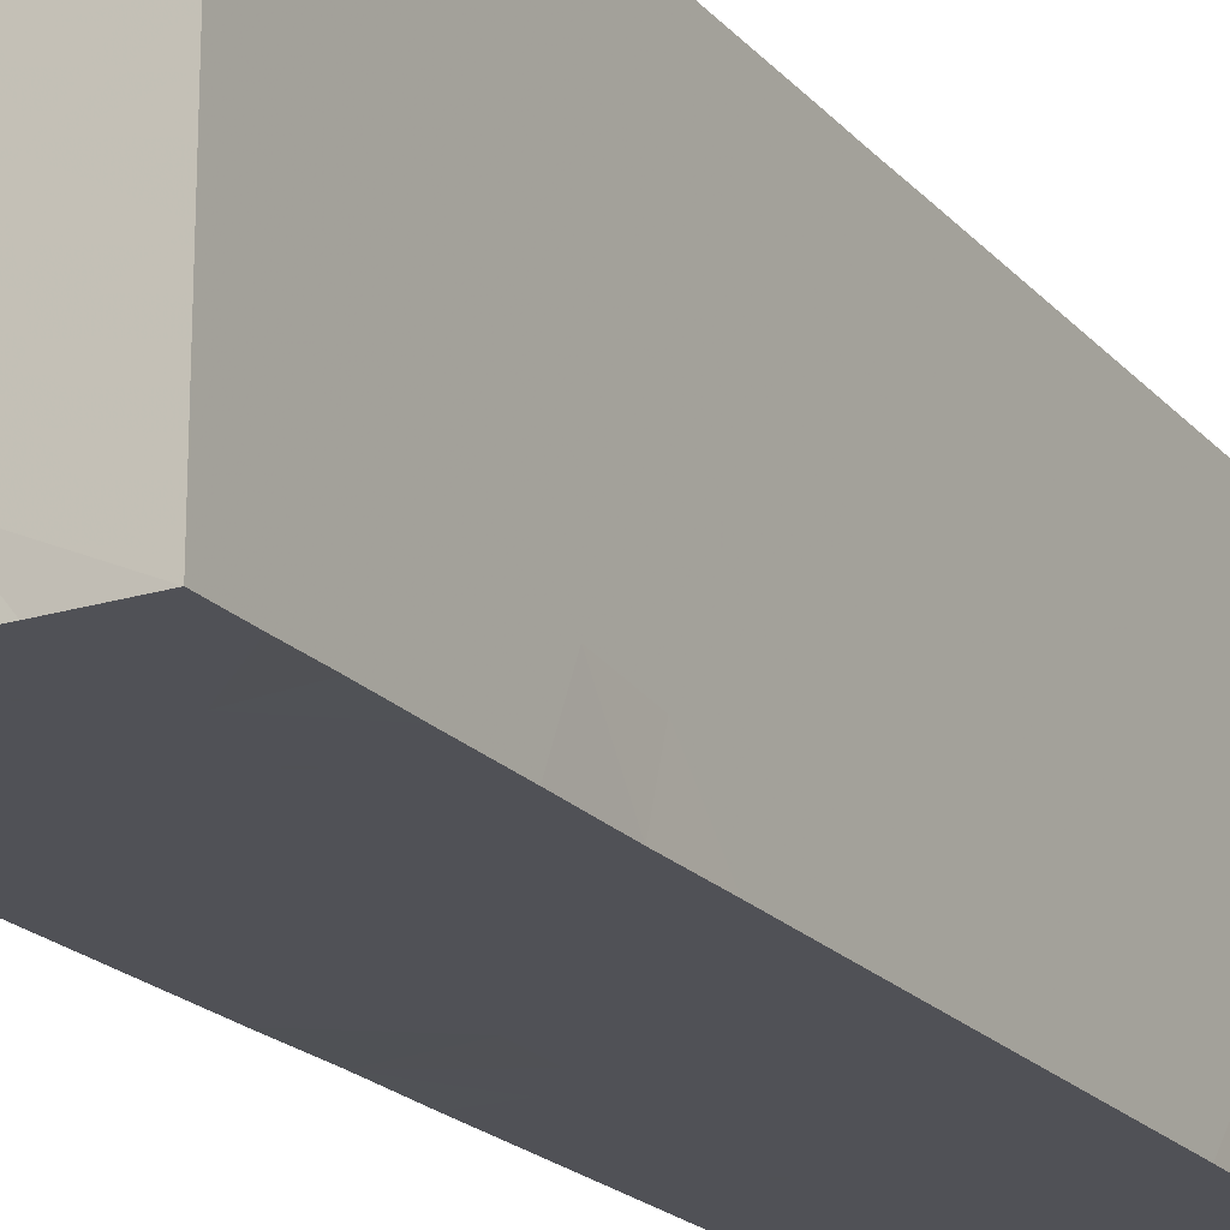
<metadata>
{"format":"obj","ext":"obj","renderer":"f3d","projection":"perspective","resolution":1024,"background":"white","views":[{"elev":-20.3,"azim":28.8,"up":"+Z"}]}
</metadata>
<code>
v -0.025 -0.1 -0.035
v -0.025 -0.1 0.035
v -0.025 0.1 -0.035
v -0.025 0.1 0.035
v 0.025 -0.1 -0.035
v 0.025 -0.1 0.035
v 0.025 0.1 -0.035
v 0.025 0.1 0.035
v -0.025 -0.01535 0.02257
v -0.025 -0.03348 0.02257
v 0.01403 0.1 0.02512
v 0.01209 0.09119 0.035
v -0.01607 0.08667 -0.035
v -0.01249 -0.05972 -0.035
v -0.004552 0.1 0.004576
v 0.007091 -0.1 0.01519
v -0.025 -0.03346 -0.012
v -0.025 0.009231 0.004772
v -0.003765 -0.1 0.01284
v -0.005412 -0.1 0.02556
v 0.0129 -0.1 -0.01629
v 0.01146 -0.1 -0.002748
v 0 -0.1 0
v -0.025 -0.05054 0.01587
v 0.01363 0.00278 0.035
v -0.01463 0.02919 0.035
v -0.004925 0.01804 -0.035
v -0.005663 0.03284 -0.035
v -0.025 0.01287 0.02498
v -0.006411 0.04765 -0.035
v -0.01618 0.06393 -0.035
v 0.025 0.02571 0.02056
v -0.005061 0.06205 -0.035
v -0.003131 0.07487 -0.035
v 0.01365 -0.08002 -0.035
v 0.01292 -0.06966 -0.035
v 0.001334 -0.0515 -0.035
v -0.0006488 -0.03899 -0.035
v 0.01277 -0.04122 -0.035
v 0.0004056 -0.02512 -0.035
v 0.01188 -0.02543 -0.035
v 0 -0.01165 -0.035
v 0.0129 -0.01252 -0.035
v -0.0003477 0.005358 -0.035
v 0.01252 0.09084 -0.035
v 0.01743 0.005105 -0.035
v 0.01628 0.01923 -0.035
v 0.00513 0.06733 -0.035
v 0.0154 0.03199 -0.035
v 0.00656 0.04048 -0.035
v 0.006385 0.05488 -0.035
v 0.005471 0.02807 -0.035
v 0.01538 0.04735 -0.035
v 0.01403 0.06209 -0.035
v 0.01585 0.07246 -0.035
v -0.025 -0.06332 0.02153
v 0.025 -0.08892 0.02464
v 0.025 0.08912 0.02564
v -0.01434 0.1 0.003412
v 0.025 -0.08911 -0.008951
v -0.01743 0.08312 0.035
v -0.01534 0.0399 -0.035
v -0.01524 0.02656 -0.035
v 0.025 -0.07728 -0.02451
v 0.025 -0.07928 -0.01599
v 0.025 -0.07981 -0.0007847
v -0.007993 0.1 0.02581
v 0.025 -0.07979 0.0162
v -0.01479 -0.07787 -0.035
v -0.025 -0.04381 0.02221
v 0.007656 0.03068 0.035
v -0.025 0.08796 -0.01837
v 0.025 -0.06741 -0.01516
v -0.025 -0.05952 -0.004149
v -0.025 0.08697 -0.035
v 0.025 -0.06645 -0.002211
v 0.025 -0.06102 0.02038
v 0.025 0.04479 -0.004341
v 0.025 -0.05034 -0.02284
v -0.01031 0.09011 0.035
v -0.025 0.07803 0.02353
v -0.025 0.1 0.02214
v -0.01598 0.05228 -0.035
v 0.025 -0.05229 -0.01342
v 0.025 -0.05279 0.001375
v 0.025 -0.05103 0.01474
v 0.025 -0.03751 -0.0242
v 0.025 0.004352 0.008439
v -0.025 -0.0757 -0.02354
v 0.025 -0.03706 -0.01525
v 0.025 -0.03673 0.0004821
v 0.025 0.02564 0.009479
v 0.025 -0.03684 0.01581
v -0.01365 -0.1 0.0164
v -0.025 0.07655 -0.01857
v 0.025 -0.02247 -0.0237
v 0.025 -0.02245 -0.01469
v 0.025 -0.02566 5.988e-05
v 0.0125 0.1 0.035
v 0.025 -0.01623 0.00647
v 0.025 -0.02495 0.01555
v 0.025 -0.007121 -0.0241
v 0.025 -0.005631 0.001478
v -0.01251 0.01985 0.035
v -0.012 0.03787 0.035
v 0.025 0.1 0.02263
v 0.025 0.007689 -0.02337
v 0.025 0.01007 0.0002217
v 0.025 0.02114 -0.0241
v 0.025 0.03659 0.02005
v 0.025 -0.08775 0.035
v 0.025 0.02264 -0.01493
v 0.025 0.02964 -0.008334
v 0.025 0.02133 -0.0005891
v 0.0119 -0.0882 0.035
v 0.025 0.03696 -0.02457
v -0.025 -0.09143 -0.035
v 0.025 0.05772 -0.02452
v 0.025 -0.04491 0.02515
v 0.025 0.07114 -0.025
v 0.025 -0.08145 -0.03495
v 0.025 -0.07079 -0.035
v 0.025 -0.05601 -0.035
v 0.0249 -0.04083 -0.035
v 0.025 -0.02644 -0.035
v 0.025 -0.0108 -0.035
v 0.025 0.003125 -0.035
v 0.025 0.0185 -0.035
v -0.025 -0.1 0.02164
v 0.025 0.0327 -0.035
v 0.025 -0.1 0.02313
v -0.025 -0.0586 -0.02644
v 0.025 0.0485 -0.035
v 0.025 0.06227 -0.035
v 0.02491 0.07533 -0.035
v -0.025 -0.0665 -0.01608
v -0.025 -0.05685 -0.01638
v -0.025 -0.04299 -0.0196
v -0.025 -0.043 -0.003844
v -0.025 -0.02728 -0.02188
v -0.025 -0.01027 -0.0216
v -0.025 -0.02158 -0.002331
v -0.025 -0.01104 -0.0006441
v -0.025 0.0012 -0.02089
v -0.025 0.001795 -0.006031
v -0.025 0.01784 -0.02098
v -0.025 0.01588 -0.004752
v -0.025 0.03106 -0.02148
v -0.025 0.03352 -0.005491
v -0.025 0.0314 0.01432
v -0.025 0.04522 0.0114
v -0.025 0.04545 0.02493
v -0.025 0.06114 -0.02063
v -0.025 0.06157 -0.007636
v -0.025 0.06338 0.009883
v -0.025 0.05907 0.02691
v -0.025 0.07373 -0.005988
v -0.025 0.07572 0.01136
v -0.025 0.08161 -0.02793
v -0.025 0.09087 -0.005955
v -0.025 0.08884 0.01103
v -0.025 0.08907 0.02482
v 0.00575 -0.1 -0.02618
v 0.009727 -0.006387 0.035
v -0.005173 -0.09987 -0.035
v -0.01664 -0.03771 -0.035
v -0.01622 -0.02273 -0.035
v -0.01626 -0.008635 -0.035
v 0.01277 -0.09987 -0.035
v -0.025 -0.0679 -0.035
v -0.025 -0.05422 -0.035
v -0.025 -0.04278 -0.035
v -0.025 -0.02867 -0.035
v -0.025 -0.01476 -0.035
v -0.025 0.0001855 -0.03491
v -0.025 0.01481 -0.035
v -0.025 0.04593 -0.035
v -0.025 0.05916 -0.035
v -0.025 0.07395 -0.035
v 0.025 0.1 0.002017
v 0.025 -0.007176 0.0209
v 0.025 0.0158 0.0151
v 0.001971 0.08976 -0.035
v 0.025 0.03683 0.006191
v -0.0104 0.07662 0.035
v 0.007997 0.06067 0.035
v 0.009545 0.07229 0.035
v 0.025 0.04979 0.005928
v 0.025 0.05341 0.01596
v 0.025 0.06718 0.01472
v 0.025 0.08132 -0.009279
v 0.025 0.07941 0.001453
v 0.025 0.08126 0.01438
v -0.01379 0.1 -0.02622
v -0.01292 0.1 -0.01289
v -0.025 -0.01677 -0.01096
v 0.006468 0.1 -0.02538
v -0.025 0.02673 0.004948
v 0.004577 0.01771 -0.035
v 0.0003273 0.1 -0.01307
v 0.006429 0.07817 -0.035
v 0.004421 0.1 0.0002276
v 0.0001175 0.1 0.01403
v 0.025 0.08853 -0.035
v -0.006724 0.08765 -0.035
v 0.01048 -0.07148 0.035
v 0.007774 -0.06186 -0.035
v 0.01249 0.1 0.00828
v -0.025 0.07103 -0.02587
v -0.005173 0.1 -0.035
v 0.01248 0.1 -0.035
v 0.025 0.1 -0.01678
v 0.025 0.1 -0.007033
v 0.01412 -0.0263 0.035
v -0.01685 0.1 0.01625
v -0.005361 -0.07965 -0.035
v -0.025 0.1 -0.006016
v -0.025 0.1 0.008395
v -0.02495 0.1 -0.01907
v 0.025 0.04731 0.02441
v 0.01576 -0.09079 -0.035
v 0.025 -0.06222 0.01037
v 0.01404 -0.04229 0.035
v -0.01209 -0.0777 0.035
v -0.025 0.0902 0.035
v 0.025 -0.07049 0.01866
v 0.025 0.004083 0.01917
v -0.025 -0.03202 -0.001145
v 0.01794 0.08294 -0.035
v 0.025 0.09015 0.006685
v 0.025 -0.00577 0.01064
v 0 -0.03696 0.035
v 0.001302 -0.02426 0.035
v 0.025 0.0831 -0.01904
v 0 -0.007392 0.035
v -0.025 -0.002561 0.006549
v -0.00268 0.005664 0.035
v 0.0001819 0.02281 0.035
v -0.025 0.06822 -0.01498
v -0.025 0.06811 0.001632
v -0.025 0.06597 0.01959
v -0.002916 0.03413 0.035
v 6.263e-05 0.0523 0.035
v -0.000446 0.08203 0.035
v 0.01466 0.02331 0.035
v 0.01486 0.03866 0.035
v 0.01736 0.05193 0.035
v 0.01758 0.06632 0.035
v 1.163e-05 0.1 0.035
v 0.025 -0.1 -0.01068
v 0.025 -0.1 0
v 0.025 -0.1 0.01126
v -0.009895 -0.0904 0.035
v -0.003098 -0.08169 0.035
v 0.006763 -0.08094 0.035
v 0.003714 -0.04726 0.035
v 0.01623 -0.01414 0.035
v -0.009046 -0.1 0.001578
v -0.004732 -0.1 0.035
v 0.005173 -0.1 0.035
v 0.02493 -0.07636 0.035
v 0.025 -0.0639 0.035
v 0.025 -0.05196 0.035
v 0.025 -0.03903 0.035
v 0.025 -0.02218 0.035
v 0.025 -0.01134 0.035
v 0.025 -0.00244 0.03495
v 0.025 0.007392 0.035
v 0.025 0.01823 0.035
v 0.025 0.03992 0.035
v 0.025 0.05828 0.035
v 0.025 0.07191 0.035
v 0.025 0.08132 0.035
v -0.025 -0.08597 -0.004217
v -0.025 -0.08625 0.008542
v -0.025 -0.08817 0.0261
v -0.025 -0.0713 0.01114
v 0.025 -0.08436 0.007769
v 0.025 -0.07354 -0.008337
v 0.025 -0.0733 0.00787
v 0.025 -0.03036 -0.008844
v 0.025 -0.02906 0.02501
v 0.025 -0.01559 -0.007255
v 0.025 -0.002041 -0.006748
v -0.025 -0.05002 0.001848
v -0.025 -0.006973 -0.01162
v -0.025 -0.05746 0.01011
v -0.025 0.03629 0.003592
v -0.025 0.05391 0.001926
v -0.025 0.08458 0.002373
v -0.025 -0.07927 0.001556
v -0.025 0.05472 0.01776
v -0.025 -0.07955 0.01783
v -0.025 -0.04078 0.008457
v -0.025 -0.0281 0.01018
v -0.025 -0.01475 0.01112
v -0.025 0.002138 0.01746
v 0.025 -0.04331 -0.008465
v -0.025 0.03004 0.025
v 0.01689 0.1 -0.001277
v -0.004143 0.1 -0.004201
v -0.025 -0.1 -0.004034
v -0.025 -0.1 0.01126
v 0.025 0.04917 0.035
v -0.025 -0.06653 0.035
v -0.025 -0.05169 0.035
v -0.025 -0.03696 0.035
v -0.025 -0.02218 0.035
v -0.025 -0.007392 0.035
v -0.025 0.007392 0.035
v -0.025 0.02323 0.035
v -0.025 0.03711 0.035
v -0.025 0.05207 0.035
v -0.025 0.06536 0.03496
v -0.025 0.07826 0.035
v -0.01822 0.1 0.02554
v -0.009545 -0.04653 -0.035
v -0.009977 -0.02981 -0.035
v -0.009303 -0.01731 -0.035
v -0.008738 -0.003033 -0.035
v 0.025 0.04799 -0.02493
v -0.025 -0.0771 -0.01279
v -0.025 0.01391 0.01385
v -0.025 0.001872 0.02655
v 0.025 -0.07841 0.02515
v 0.025 0.06905 0.02476
v -0.01545 -0.1 0.035
v 0.025 -0.06865 0.0276
v -0.01554 0.01467 -0.035
v 0.025 0.09024 -0.01396
v -0.01509 -0.09993 -0.035
v -0.01509 0.1 -0.035
v -0.001784 -0.06134 -0.035
v 0.00308 0.1 0.02462
v 0.025 0.0891 -0.002497
v -0.01393 0.07316 -0.035
v -0.009101 0.007836 -0.035
v 0.008077 -0.03375 -0.035
v 0.002258 -0.1 -0.009665
v -0.025 0.09226 -0.02787
v 0.01889 -0.04862 -0.035
v 0.01857 -0.00373 -0.035
v -0.025 -0.09066 0.035
v 0.025 -0.09066 -0.035
v 0.025 0.09066 0.035
v 0.002162 0.09052 0.035
v 0.025 0.1 -0.02575
v 0.008184 -0.05734 0.035
v 0.006789 -0.1 0.02551
v 0.009101 0.0005589 -0.035
v 0.003594 -0.1 -0.035
v 0.009597 0.1 -0.0131
v -0.008692 0.1 0.01258
v -0.008886 -0.06615 0.035
v -0.009255 -0.052 0.035
v -0.00839 -0.02249 0.035
v -0.008834 -0.007261 0.035
v -0.008371 0.05122 0.035
v -0.008367 0.06777 0.035
v -0.008971 0.1 0.035
v 0.025 -0.01433 0.015
v 0.025 0.01667 0.02509
v 0.025 0.09358 0.01621
v -0.025 -0.05042 -0.0102
v 0.025 -0.01582 0.0247
v 0.025 -0.002013 0.02759
v 0.025 0.04416 0.01486
v 0.025 -0.05914 -0.01993
v -0.01616 -0.1 -0.004599
v -0.01865 0.04453 0.035
v -0.005457 -0.1 -0.02261
v 0.025 0.05882 0.00452
v 0.0008908 0.01375 0.035
v 0.002996 -0.08702 -0.035
v -0.025 0.04614 -0.01379
v 0.025 0.06657 -0.007659
v -0.025 -0.06775 0.002004
v 0.025 -0.09082 0.0155
v 0.025 0.0003516 -0.01654
v 0.025 0.04435 -0.0153
v 0.025 0.05879 -0.01509
v -0.002967 0.04312 0.035
v -0.01705 -0.04407 0.035
f 1 302 117
f 1 117 331
f 1 369 302
f 1 331 371
f 1 371 369
f 2 276 129
f 2 129 327
f 2 343 276
f 2 327 343
f 3 13 75
f 3 332 13
f 3 75 340
f 3 219 194
f 3 194 332
f 3 340 219
f 4 67 316
f 4 360 67
f 4 225 80
f 4 80 360
f 4 82 162
f 4 316 82
f 4 162 225
f 5 21 163
f 5 250 21
f 5 60 250
f 5 344 60
f 5 163 169
f 5 169 221
f 5 221 344
f 6 57 111
f 6 131 57
f 6 111 115
f 6 115 260
f 6 260 131
f 7 204 45
f 7 45 211
f 7 347 204
f 7 211 347
f 8 11 99
f 8 106 11
f 8 58 106
f 8 345 58
f 8 99 345
f 9 296 10
f 9 10 308
f 9 236 296
f 9 297 236
f 9 324 297
f 9 308 309
f 9 309 324
f 10 294 70
f 10 70 307
f 10 295 294
f 10 296 295
f 10 307 308
f 11 334 99
f 11 106 180
f 11 180 208
f 11 208 203
f 11 203 334
f 12 99 249
f 12 345 99
f 12 244 273
f 12 346 244
f 12 249 346
f 12 273 345
f 13 179 75
f 13 336 179
f 13 332 205
f 13 205 336
f 14 317 37
f 14 37 333
f 14 69 117
f 14 216 69
f 14 117 170
f 14 170 171
f 14 171 317
f 14 333 216
f 15 301 59
f 15 59 353
f 15 203 202
f 15 202 301
f 15 353 203
f 16 19 23
f 16 349 19
f 16 23 22
f 16 22 252
f 16 252 131
f 16 131 349
f 17 138 139
f 17 140 138
f 17 139 228
f 17 196 140
f 17 142 196
f 17 228 142
f 18 147 145
f 18 145 236
f 18 198 147
f 18 323 198
f 18 236 297
f 18 297 323
f 19 20 94
f 19 349 20
f 19 258 23
f 19 94 258
f 20 327 94
f 20 260 259
f 20 259 327
f 20 349 260
f 21 250 22
f 21 22 339
f 21 371 163
f 21 339 371
f 22 23 339
f 22 250 251
f 22 251 252
f 23 258 369
f 23 369 339
f 24 56 70
f 24 287 56
f 24 70 294
f 24 285 287
f 24 294 285
f 25 235 164
f 25 164 257
f 25 373 235
f 25 268 245
f 25 245 373
f 25 257 266
f 25 266 267
f 25 267 268
f 26 104 238
f 26 311 104
f 26 242 105
f 26 105 312
f 26 238 242
f 26 312 311
f 27 28 52
f 27 63 28
f 27 199 44
f 27 44 337
f 27 52 199
f 27 329 63
f 27 337 329
f 28 30 50
f 28 62 30
f 28 50 52
f 28 63 62
f 29 299 150
f 29 150 323
f 29 323 297
f 29 297 324
f 29 311 299
f 29 310 311
f 29 324 310
f 30 33 51
f 30 83 33
f 30 51 50
f 30 62 83
f 31 33 83
f 31 336 33
f 31 83 178
f 31 178 179
f 31 179 336
f 32 92 110
f 32 182 92
f 32 110 269
f 32 362 182
f 32 269 362
f 33 34 48
f 33 336 34
f 33 48 51
f 34 201 48
f 34 183 201
f 34 205 183
f 34 336 205
f 35 36 122
f 35 216 36
f 35 122 121
f 35 121 344
f 35 374 216
f 35 344 221
f 35 221 374
f 36 123 122
f 36 341 123
f 36 333 207
f 36 207 341
f 36 216 333
f 37 38 39
f 37 317 38
f 37 39 341
f 37 207 333
f 37 341 207
f 38 338 39
f 38 318 40
f 38 40 338
f 38 317 166
f 38 166 318
f 39 41 125
f 39 338 41
f 39 125 124
f 39 124 341
f 40 42 41
f 40 41 338
f 40 319 42
f 40 318 319
f 41 42 43
f 41 43 126
f 41 126 125
f 42 44 43
f 42 320 44
f 42 319 320
f 43 44 350
f 43 342 126
f 43 350 342
f 44 199 47
f 44 47 350
f 44 320 337
f 45 201 183
f 45 183 211
f 45 229 201
f 45 204 229
f 46 47 127
f 46 350 47
f 46 127 342
f 46 342 350
f 47 52 49
f 47 49 128
f 47 199 52
f 47 128 127
f 48 54 51
f 48 55 54
f 48 201 55
f 49 52 50
f 49 50 133
f 49 130 128
f 49 133 130
f 50 51 53
f 50 53 133
f 51 54 53
f 53 54 133
f 54 55 134
f 54 134 133
f 55 135 134
f 55 229 135
f 55 201 229
f 56 306 70
f 56 287 277
f 56 277 293
f 56 293 305
f 56 305 306
f 57 68 325
f 57 378 68
f 57 325 111
f 57 131 378
f 58 363 106
f 58 326 193
f 58 193 363
f 58 273 326
f 58 345 273
f 59 195 217
f 59 301 195
f 59 218 215
f 59 215 353
f 59 217 218
f 60 64 65
f 60 344 64
f 60 65 66
f 60 66 278
f 60 251 250
f 60 278 251
f 61 185 80
f 61 80 225
f 61 315 185
f 61 225 315
f 62 63 177
f 62 177 83
f 63 176 177
f 63 329 176
f 64 73 65
f 64 368 73
f 64 121 122
f 64 344 121
f 64 122 368
f 65 279 66
f 65 73 279
f 66 279 76
f 66 76 280
f 66 280 278
f 67 334 203
f 67 203 353
f 67 215 316
f 67 353 215
f 67 249 334
f 67 360 249
f 68 280 226
f 68 226 325
f 68 278 280
f 68 378 278
f 69 331 117
f 69 216 331
f 70 306 307
f 71 242 238
f 71 238 245
f 71 382 242
f 71 245 246
f 71 246 382
f 72 159 95
f 72 95 160
f 72 340 159
f 72 160 219
f 72 219 340
f 73 84 76
f 73 76 279
f 73 368 84
f 74 137 136
f 74 136 322
f 74 364 137
f 74 287 285
f 74 285 364
f 74 377 287
f 74 322 377
f 75 179 159
f 75 159 340
f 76 84 85
f 76 85 222
f 76 222 280
f 77 86 119
f 77 222 86
f 77 119 262
f 77 226 222
f 77 328 226
f 77 262 328
f 78 92 114
f 78 184 92
f 78 114 113
f 78 113 380
f 78 188 184
f 78 372 188
f 78 376 372
f 78 380 376
f 79 90 84
f 79 84 368
f 79 87 90
f 79 124 87
f 79 123 124
f 79 368 123
f 80 185 244
f 80 244 346
f 80 346 249
f 80 249 360
f 81 161 158
f 81 158 241
f 81 162 161
f 81 315 162
f 81 241 314
f 81 314 315
f 82 161 162
f 82 218 161
f 82 215 218
f 82 316 215
f 83 177 178
f 84 298 85
f 84 90 298
f 85 91 86
f 85 86 222
f 85 298 91
f 86 91 93
f 86 93 119
f 87 125 90
f 87 124 125
f 88 103 108
f 88 231 103
f 88 108 182
f 88 182 227
f 88 227 231
f 89 170 117
f 89 117 302
f 89 136 132
f 89 132 170
f 89 322 136
f 89 302 322
f 90 96 97
f 90 125 96
f 90 97 281
f 90 281 298
f 91 98 93
f 91 281 98
f 91 298 281
f 92 184 110
f 92 182 114
f 93 98 101
f 93 101 282
f 93 282 119
f 94 129 303
f 94 327 129
f 94 303 258
f 95 157 160
f 95 239 157
f 95 159 209
f 95 209 239
f 96 126 97
f 96 125 126
f 97 126 102
f 97 102 379
f 97 283 281
f 97 284 283
f 97 379 284
f 98 100 101
f 98 283 100
f 98 281 283
f 99 334 249
f 100 361 101
f 100 103 231
f 100 283 103
f 100 231 361
f 101 365 282
f 101 361 365
f 102 127 107
f 102 107 379
f 102 126 127
f 103 284 108
f 103 283 284
f 104 310 237
f 104 237 373
f 104 373 238
f 104 311 310
f 105 242 382
f 105 370 312
f 105 358 370
f 105 382 358
f 106 363 180
f 107 109 108
f 107 108 379
f 107 127 109
f 108 109 112
f 108 112 113
f 108 113 114
f 108 114 182
f 108 284 379
f 109 116 112
f 109 130 116
f 109 127 128
f 109 128 130
f 110 184 367
f 110 220 270
f 110 367 220
f 110 270 269
f 111 261 115
f 111 325 261
f 112 380 113
f 112 116 380
f 115 255 254
f 115 254 260
f 115 261 255
f 116 130 133
f 116 133 321
f 116 321 380
f 118 134 120
f 118 120 376
f 118 133 134
f 118 321 133
f 118 380 321
f 118 376 381
f 118 381 380
f 119 263 262
f 119 264 263
f 119 282 264
f 120 134 135
f 120 135 234
f 120 234 376
f 122 123 368
f 123 341 124
f 126 342 127
f 129 276 275
f 129 275 303
f 131 252 378
f 131 260 349
f 132 136 137
f 132 137 171
f 132 171 170
f 135 229 204
f 135 204 234
f 137 138 171
f 137 364 138
f 138 364 139
f 138 140 172
f 138 172 171
f 139 294 228
f 139 285 294
f 139 364 285
f 140 141 174
f 140 196 141
f 140 173 172
f 140 174 173
f 141 144 175
f 141 286 144
f 141 175 174
f 141 196 286
f 142 143 196
f 142 296 143
f 142 228 295
f 142 295 296
f 143 236 145
f 143 145 286
f 143 286 196
f 143 296 236
f 144 145 147
f 144 286 145
f 144 147 146
f 144 146 176
f 144 176 175
f 146 147 149
f 146 149 148
f 146 148 177
f 146 177 176
f 147 198 149
f 148 149 375
f 148 375 177
f 149 198 288
f 149 288 289
f 149 289 375
f 150 152 151
f 150 151 288
f 150 299 152
f 150 288 198
f 150 198 323
f 151 152 292
f 151 289 288
f 151 292 289
f 152 156 292
f 152 313 156
f 152 299 312
f 152 312 313
f 153 154 239
f 153 375 154
f 153 178 177
f 153 177 375
f 153 209 178
f 153 239 209
f 154 157 239
f 154 240 157
f 154 289 240
f 154 375 289
f 155 158 240
f 155 241 158
f 155 240 289
f 155 292 241
f 155 289 292
f 156 241 292
f 156 314 241
f 156 313 314
f 157 240 158
f 157 158 290
f 157 290 160
f 158 161 290
f 159 179 209
f 160 218 217
f 160 217 219
f 160 290 218
f 161 218 290
f 162 315 225
f 163 165 351
f 163 371 165
f 163 351 169
f 164 235 233
f 164 233 257
f 165 331 216
f 165 216 351
f 165 371 331
f 166 172 173
f 166 317 172
f 166 173 318
f 167 174 168
f 167 168 319
f 167 173 174
f 167 318 173
f 167 319 318
f 168 174 175
f 168 175 320
f 168 320 319
f 169 374 221
f 169 351 374
f 171 172 317
f 175 176 329
f 175 337 320
f 175 329 337
f 178 209 179
f 180 300 208
f 180 213 300
f 180 335 213
f 180 230 335
f 180 363 230
f 181 231 227
f 181 227 366
f 181 361 231
f 181 266 365
f 181 366 266
f 181 365 361
f 182 362 227
f 183 205 210
f 183 210 211
f 184 188 367
f 185 359 244
f 185 315 359
f 186 248 187
f 186 187 359
f 186 243 246
f 186 359 243
f 186 246 247
f 186 247 248
f 187 273 244
f 187 244 359
f 187 248 273
f 188 189 367
f 188 372 189
f 189 190 271
f 189 372 190
f 189 271 220
f 189 220 367
f 190 192 193
f 190 376 192
f 190 193 326
f 190 326 271
f 190 372 376
f 191 335 192
f 191 192 376
f 191 234 330
f 191 376 234
f 191 330 335
f 192 230 193
f 192 335 230
f 193 230 363
f 194 195 197
f 194 219 195
f 194 197 210
f 194 210 332
f 195 200 197
f 195 301 200
f 195 219 217
f 197 200 352
f 197 211 210
f 197 347 211
f 197 212 347
f 197 352 212
f 200 301 202
f 200 202 352
f 202 203 208
f 202 208 300
f 202 300 352
f 204 347 234
f 205 332 210
f 206 255 261
f 206 348 255
f 206 261 262
f 206 262 348
f 212 300 213
f 212 213 330
f 212 352 300
f 212 330 347
f 213 335 330
f 214 232 223
f 214 223 265
f 214 233 232
f 214 257 233
f 214 265 257
f 216 374 351
f 220 304 270
f 220 271 304
f 222 226 280
f 223 232 256
f 223 256 348
f 223 263 264
f 223 348 263
f 223 264 265
f 224 253 254
f 224 343 253
f 224 254 255
f 224 255 354
f 224 305 343
f 224 354 305
f 226 328 325
f 227 362 268
f 227 268 366
f 228 294 295
f 232 233 356
f 232 355 256
f 232 383 355
f 232 356 383
f 233 235 357
f 233 357 356
f 234 347 330
f 235 237 357
f 235 373 237
f 237 310 357
f 238 373 245
f 243 382 246
f 243 359 358
f 243 358 382
f 245 270 246
f 245 268 269
f 245 269 270
f 246 270 247
f 247 271 248
f 247 270 304
f 247 304 271
f 248 271 272
f 248 272 273
f 251 278 252
f 252 278 378
f 253 259 254
f 253 327 259
f 253 343 327
f 254 259 260
f 255 348 354
f 256 355 348
f 257 265 266
f 258 303 302
f 258 302 369
f 261 328 262
f 261 325 328
f 262 263 348
f 264 282 265
f 265 365 266
f 265 282 365
f 266 366 267
f 267 366 268
f 268 362 269
f 271 326 272
f 272 326 273
f 274 275 291
f 274 303 275
f 274 291 322
f 274 302 303
f 274 322 302
f 275 276 293
f 275 277 291
f 275 293 277
f 276 305 293
f 276 343 305
f 277 287 377
f 277 377 291
f 291 377 322
f 299 311 312
f 305 355 306
f 305 354 355
f 306 383 307
f 306 355 383
f 307 383 308
f 308 357 309
f 308 356 357
f 308 383 356
f 309 310 324
f 309 357 310
f 312 370 313
f 313 359 314
f 313 358 359
f 313 370 358
f 314 359 315
f 339 369 371
f 348 355 354
f 376 380 381

</code>
